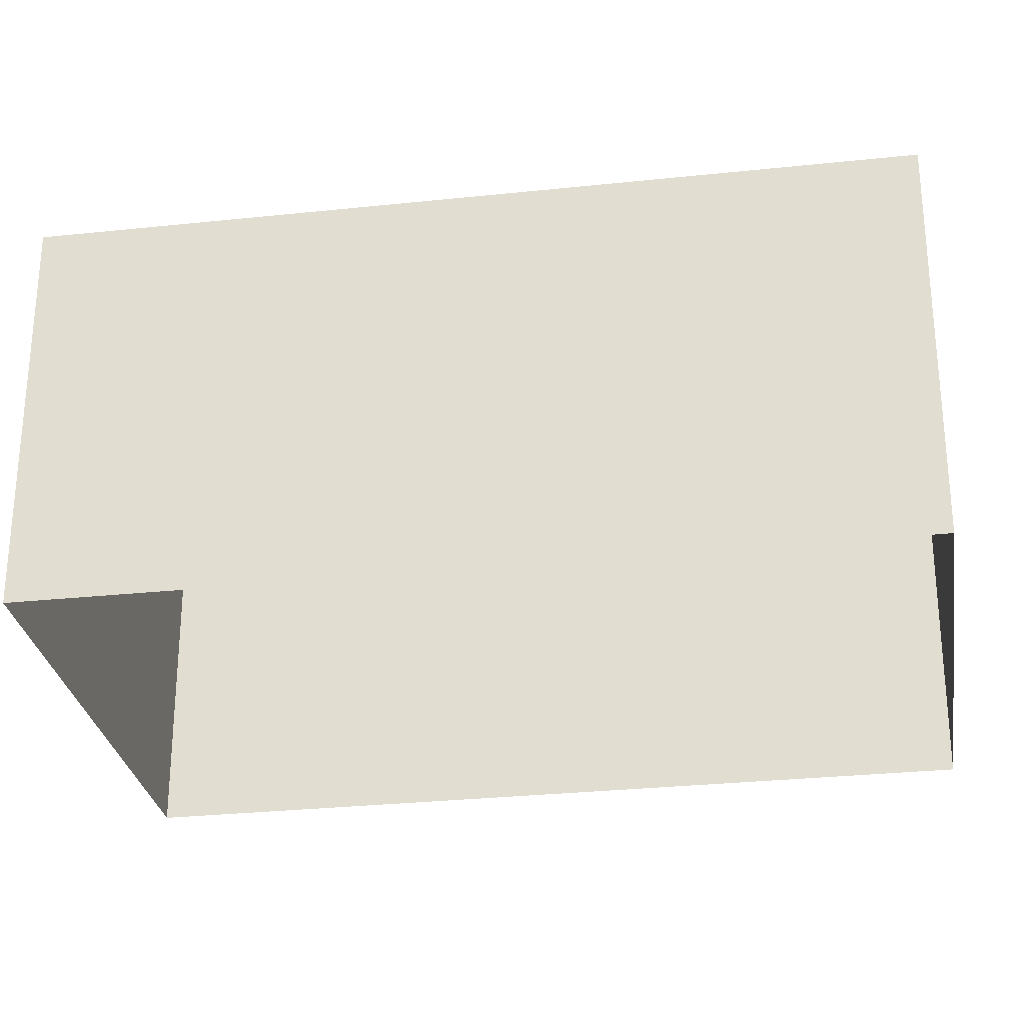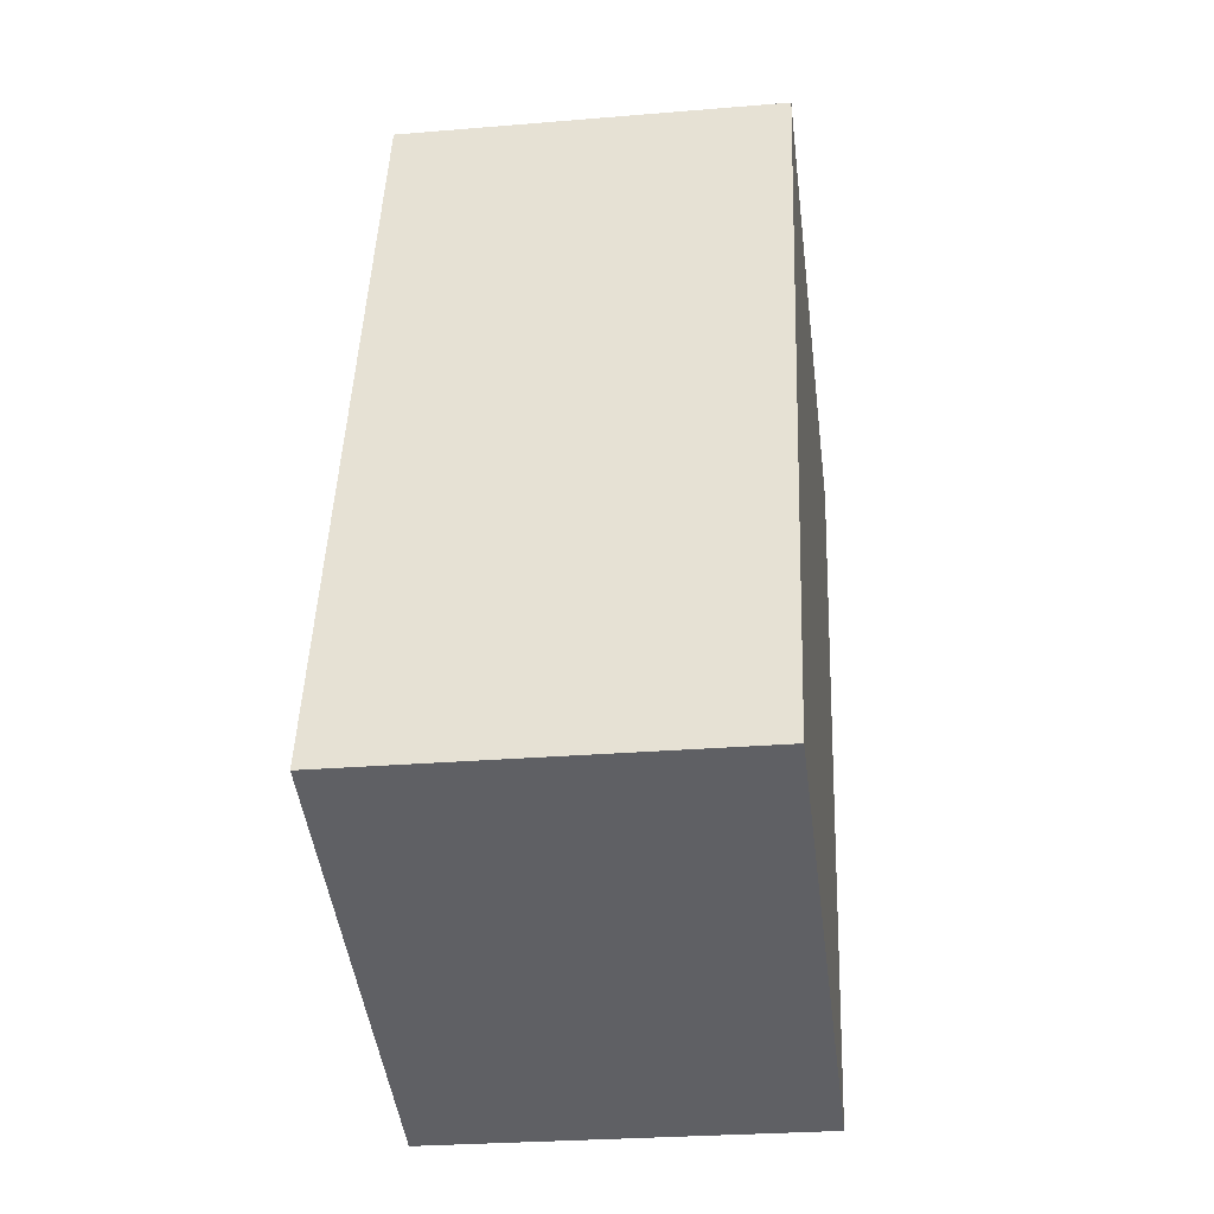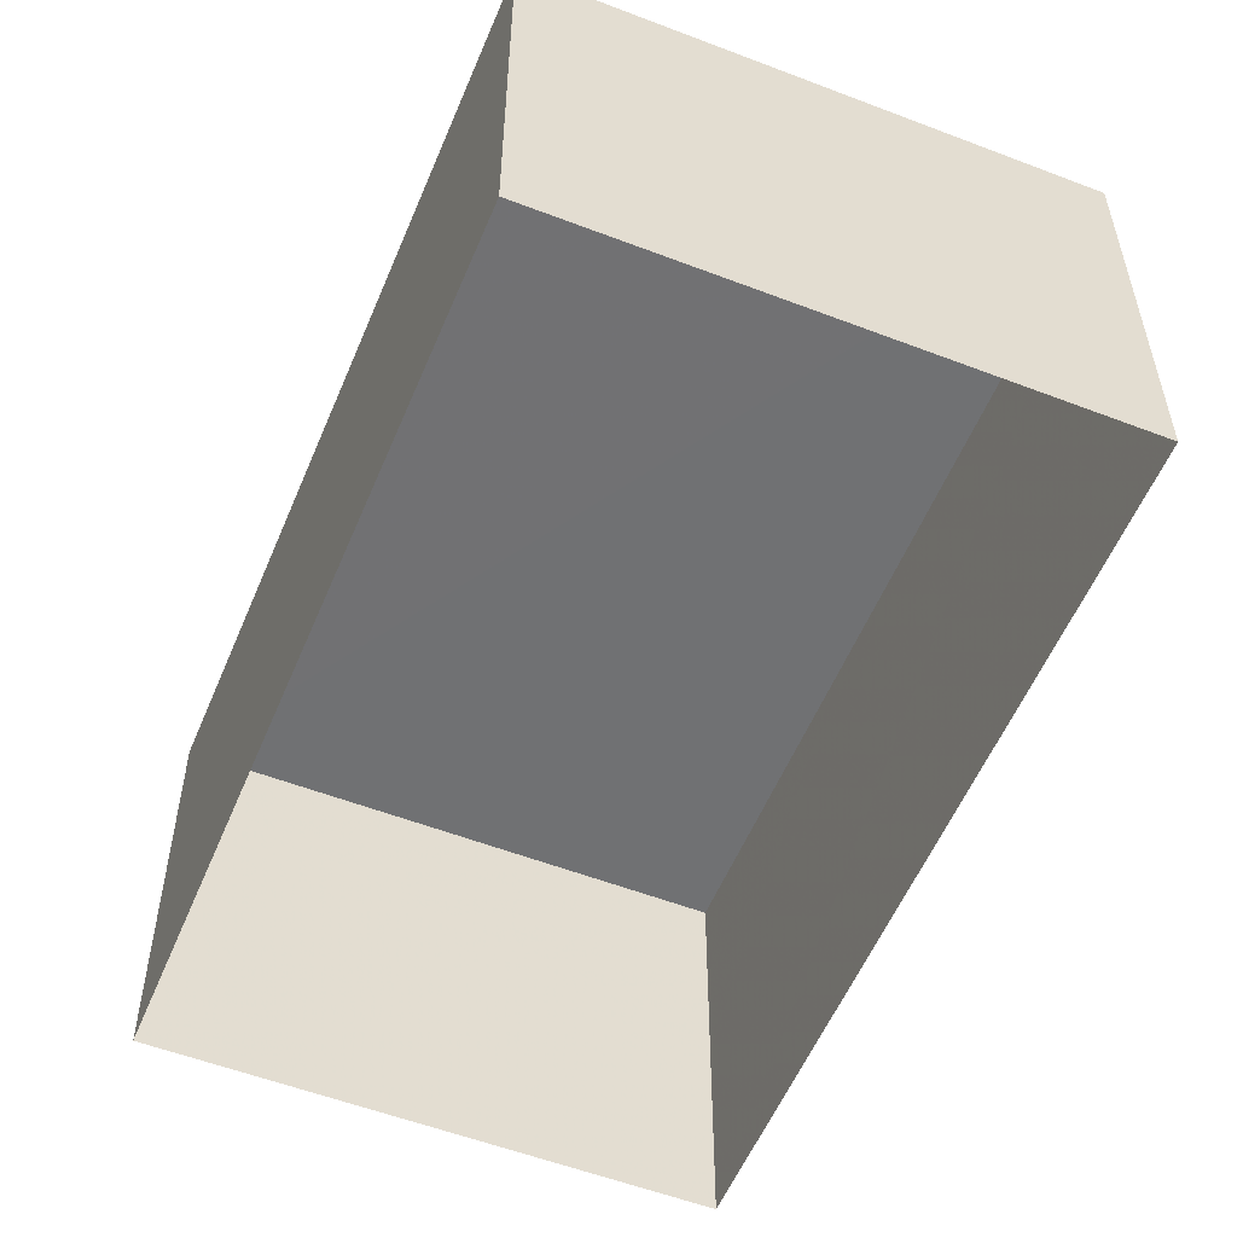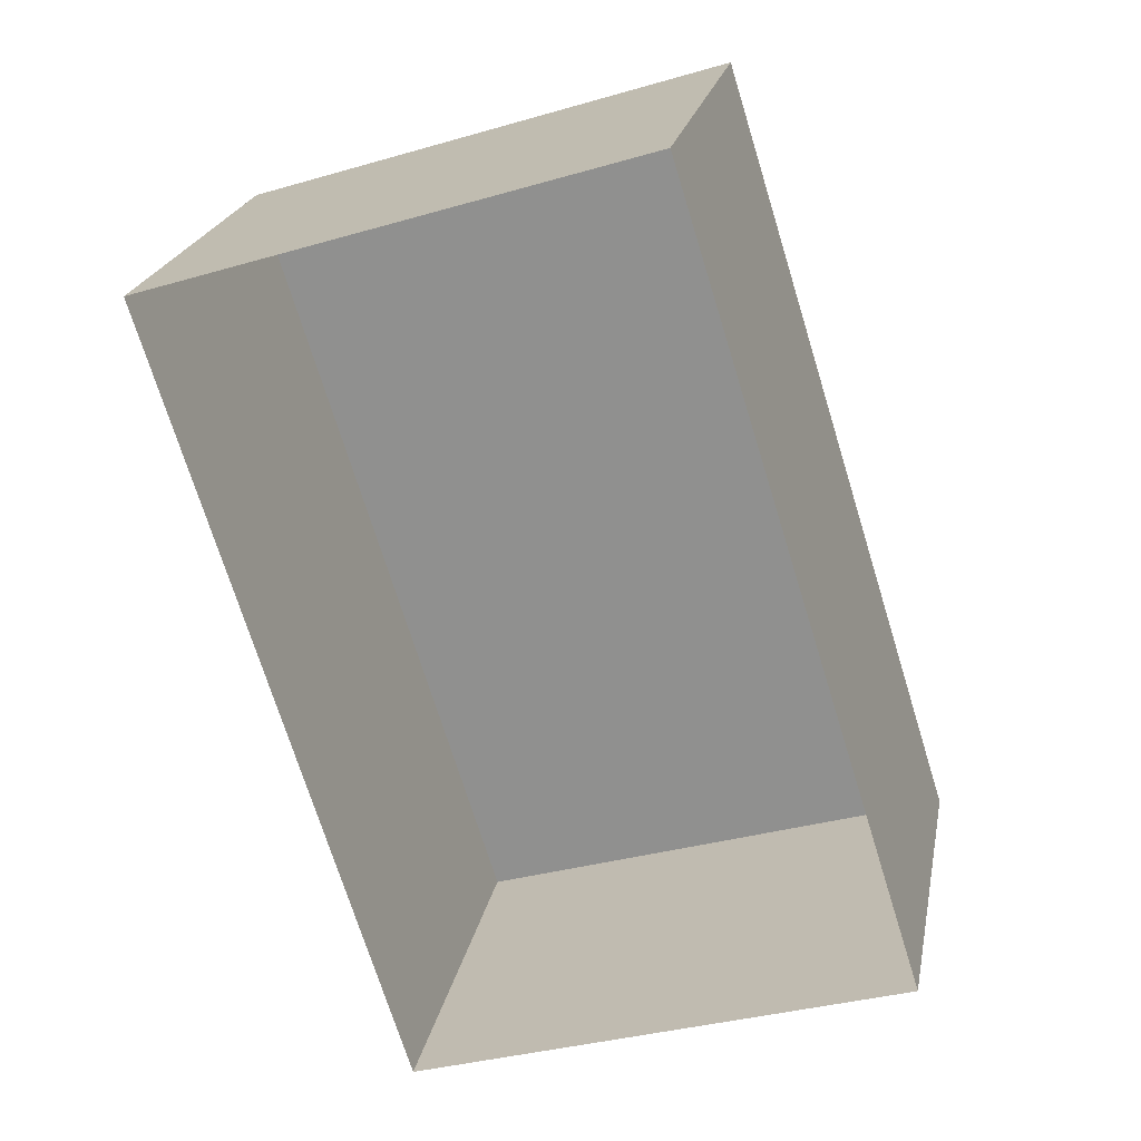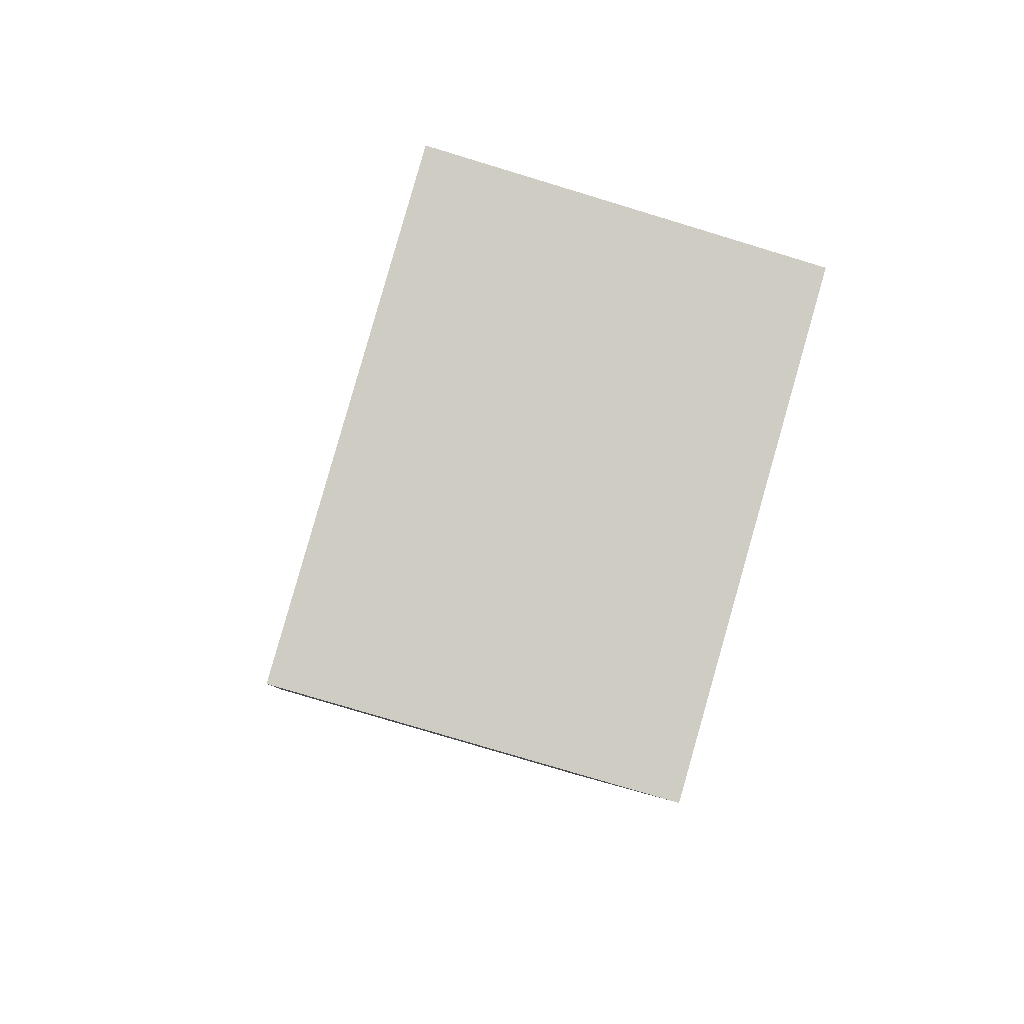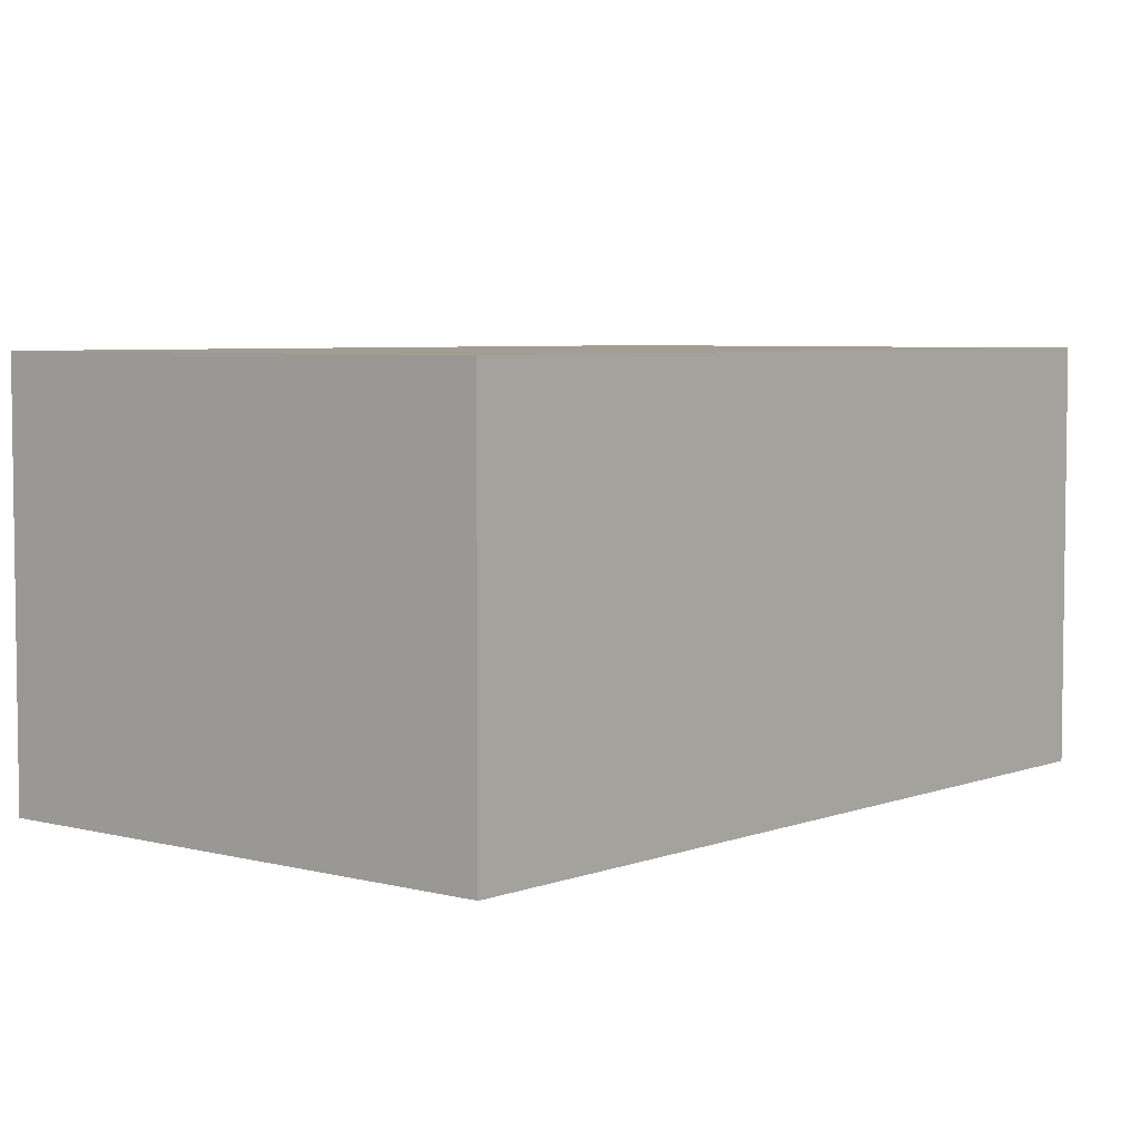
<metadata>
{"format":"obj","ext":"obj","renderer":"f3d","projection":"perspective","resolution":1024,"background":"white","views":[{"elev":-28.6,"azim":-98.3,"up":"+Z"},{"elev":-27.5,"azim":-82.7,"up":"+Y"},{"elev":-55.3,"azim":-39.8,"up":"+Z"},{"elev":22.2,"azim":-169.0,"up":"+Y"},{"elev":-78.1,"azim":-106.6,"up":"+Y"},{"elev":5.1,"azim":-157.5,"up":"+Z"}]}
</metadata>
<code>
v -2.254e+05 -1.274e+05 13.51
v -2.254e+05 -1.274e+05 13.51
v -2.254e+05 -1.274e+05 13.51
v -2.254e+05 -1.274e+05 13.51
v -2.254e+05 -1.274e+05 15.81
v -2.254e+05 -1.274e+05 15.81
v -2.254e+05 -1.274e+05 15.81
v -2.254e+05 -1.274e+05 15.81
f 1 2 3
f 4 1 3
f 5 6 7
f 8 5 7
f 8 3 2
f 8 7 3
f 6 4 3
f 7 6 3
f 5 1 4
f 6 5 4
f 8 2 1
f 5 8 1

</code>
